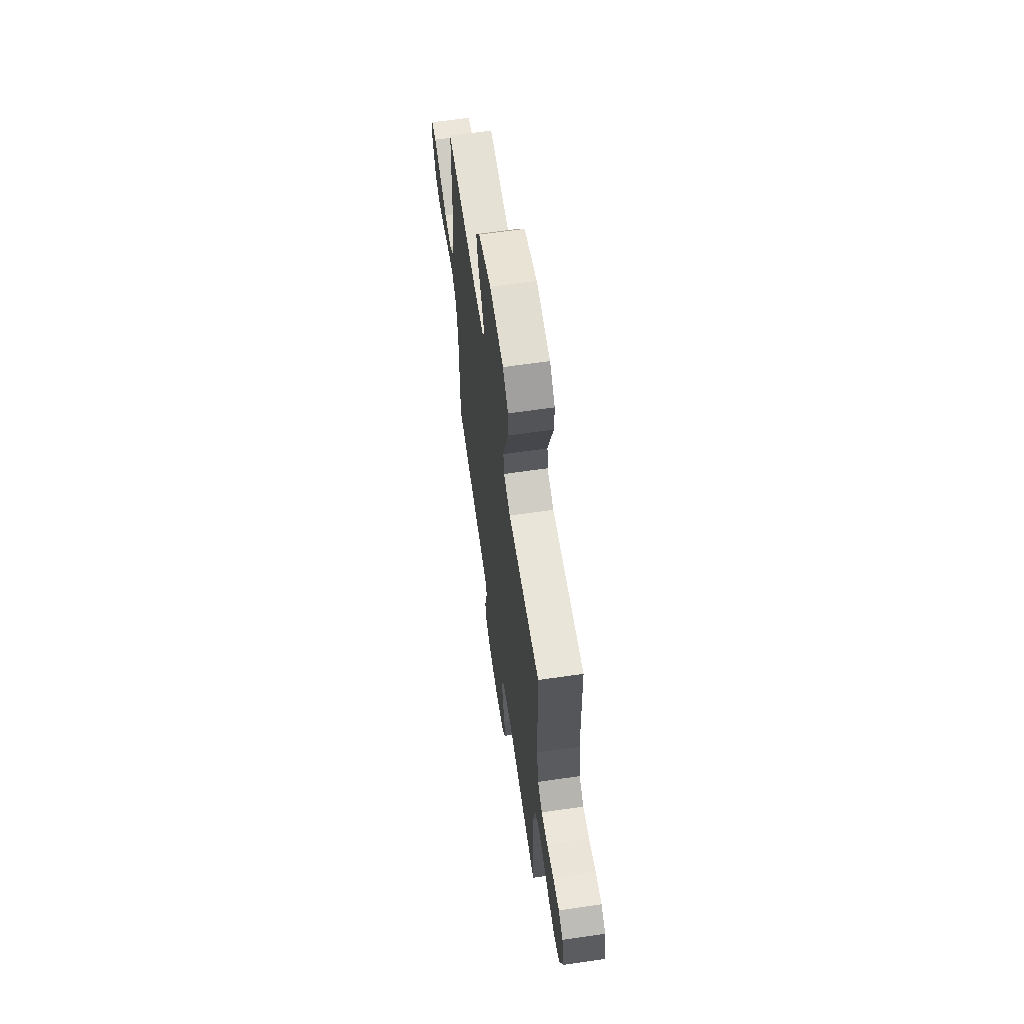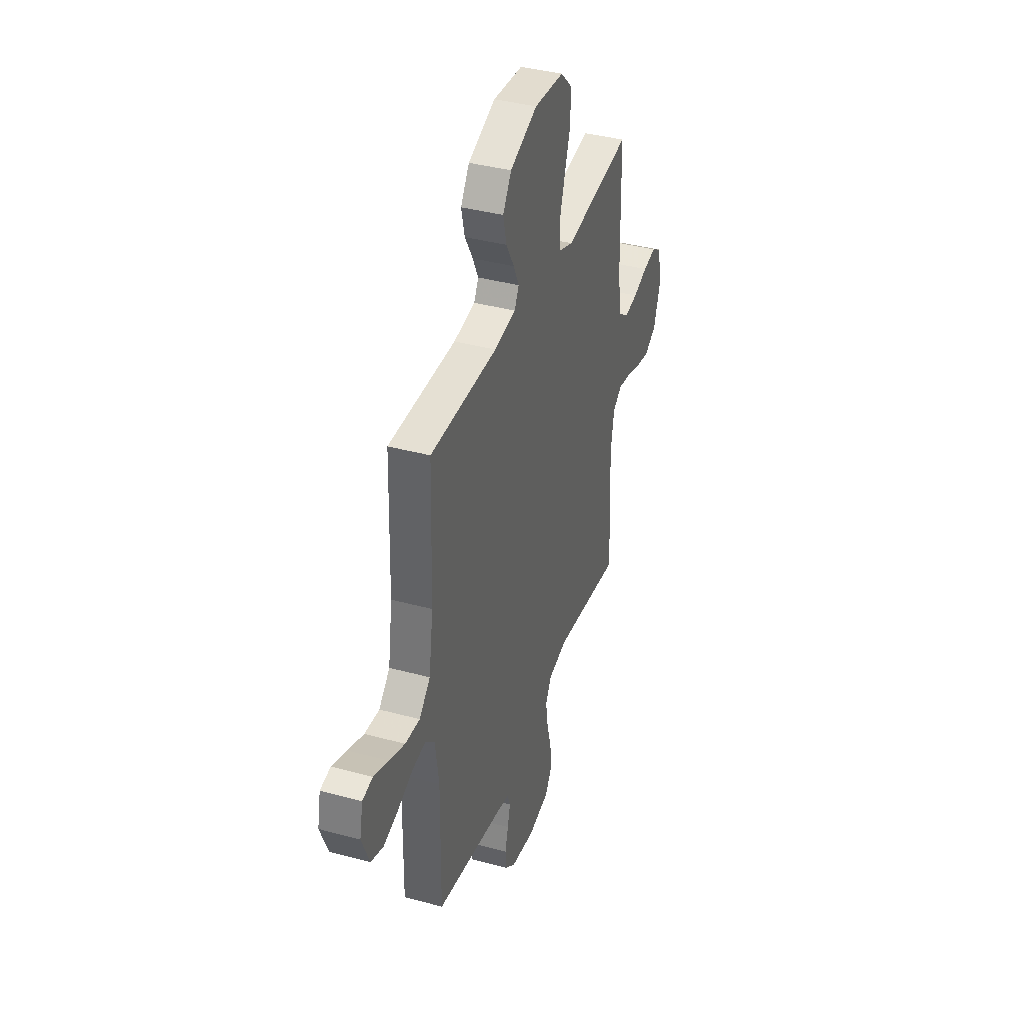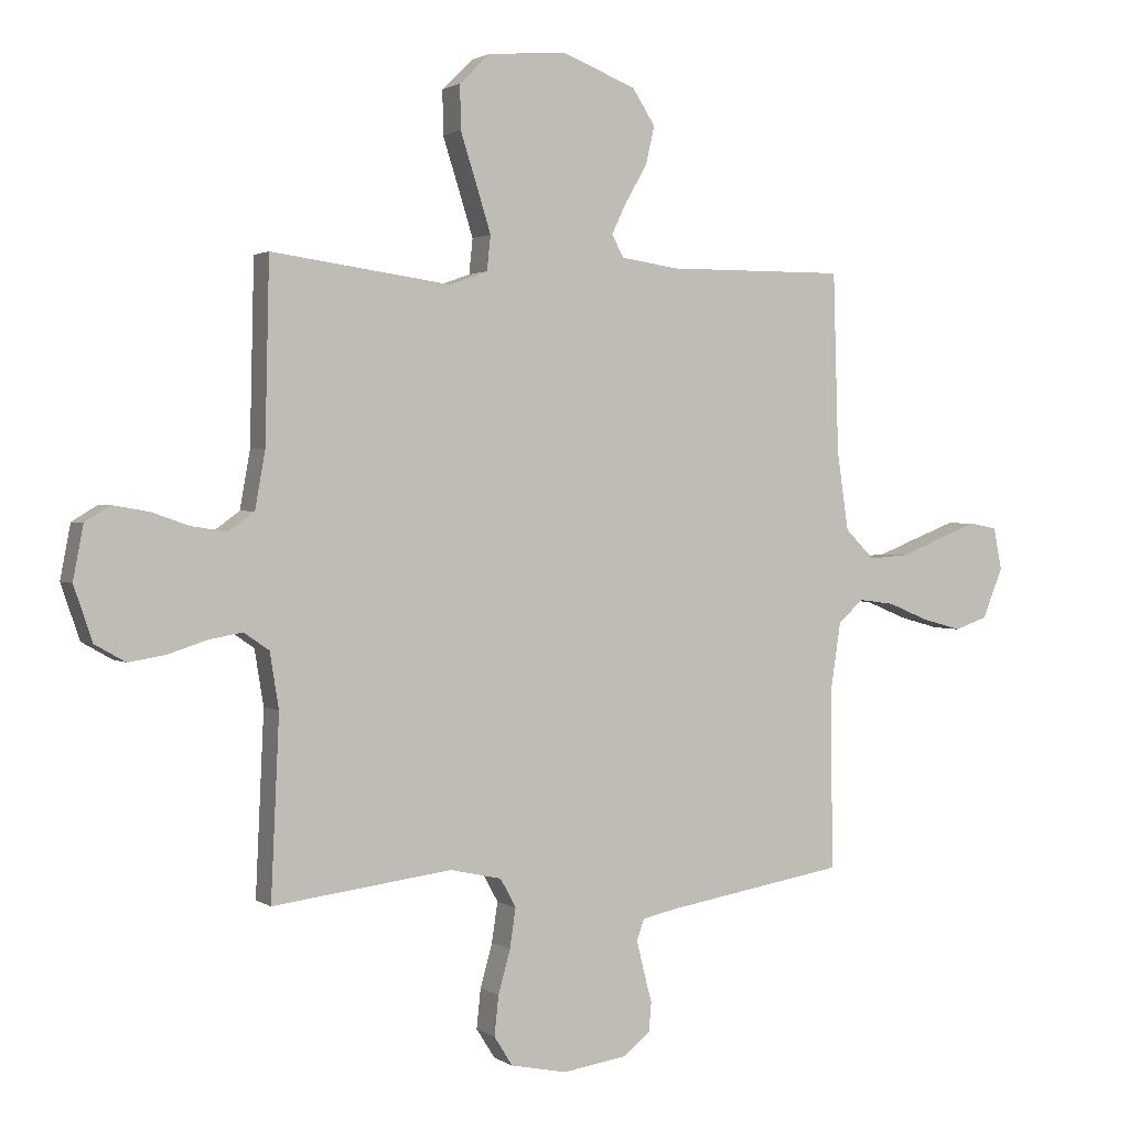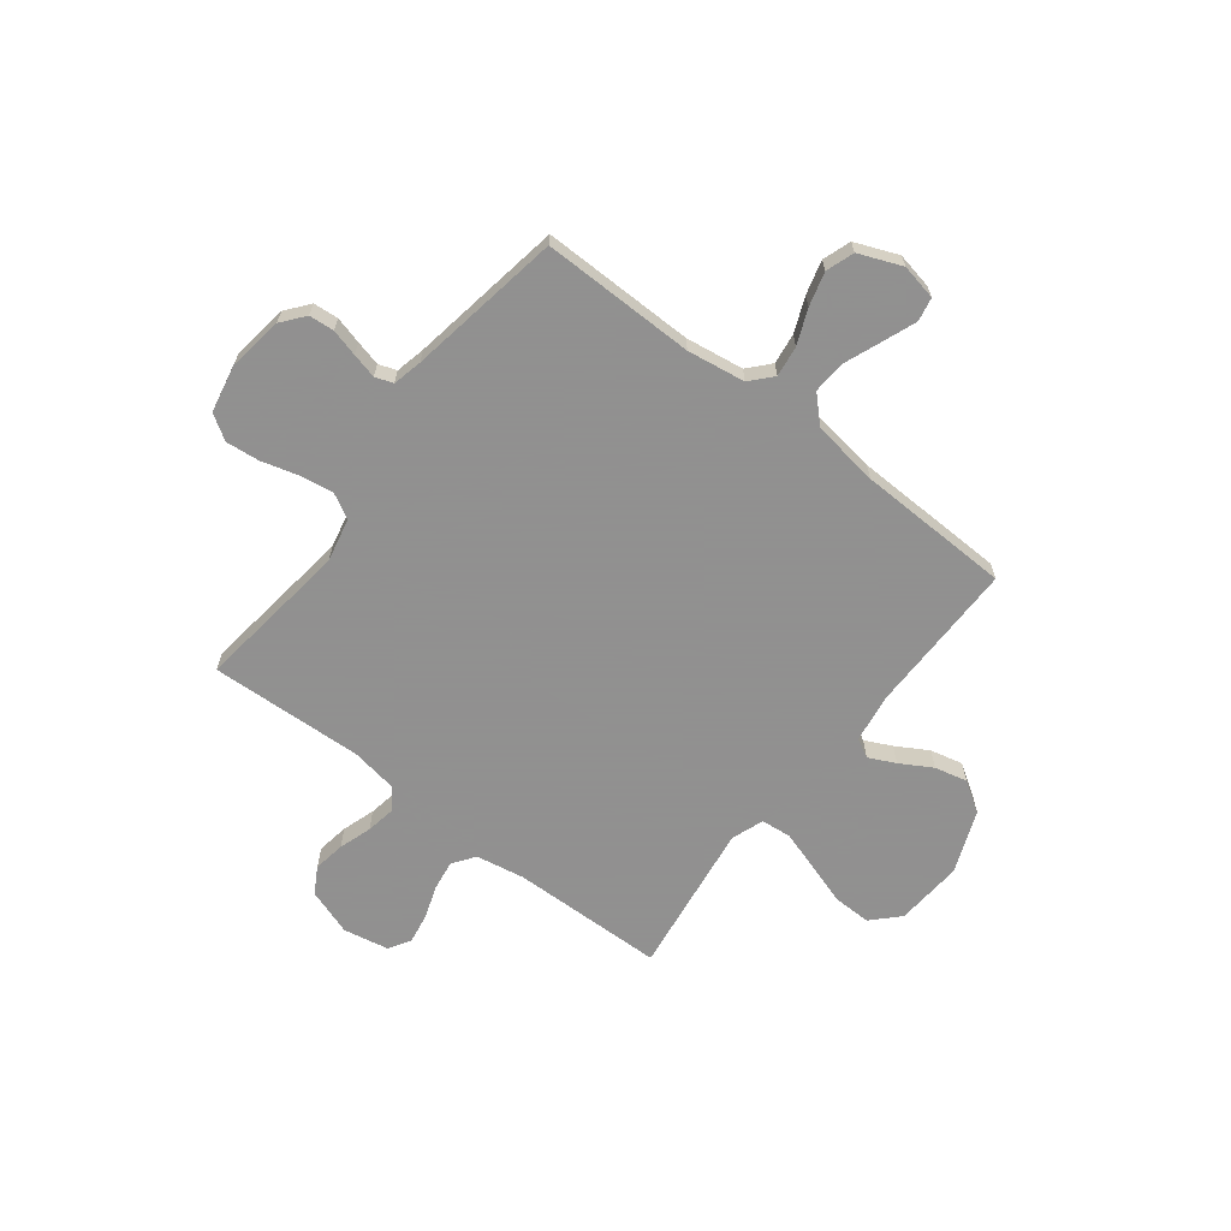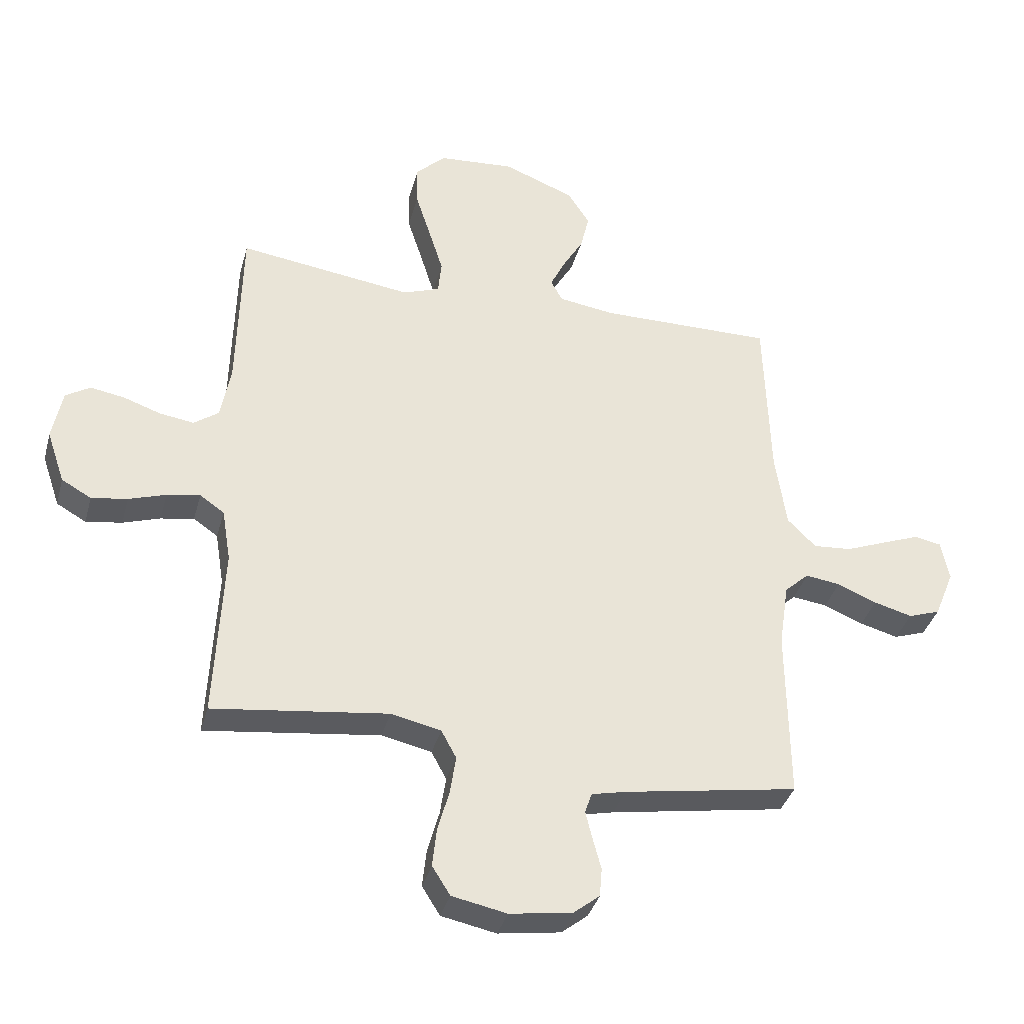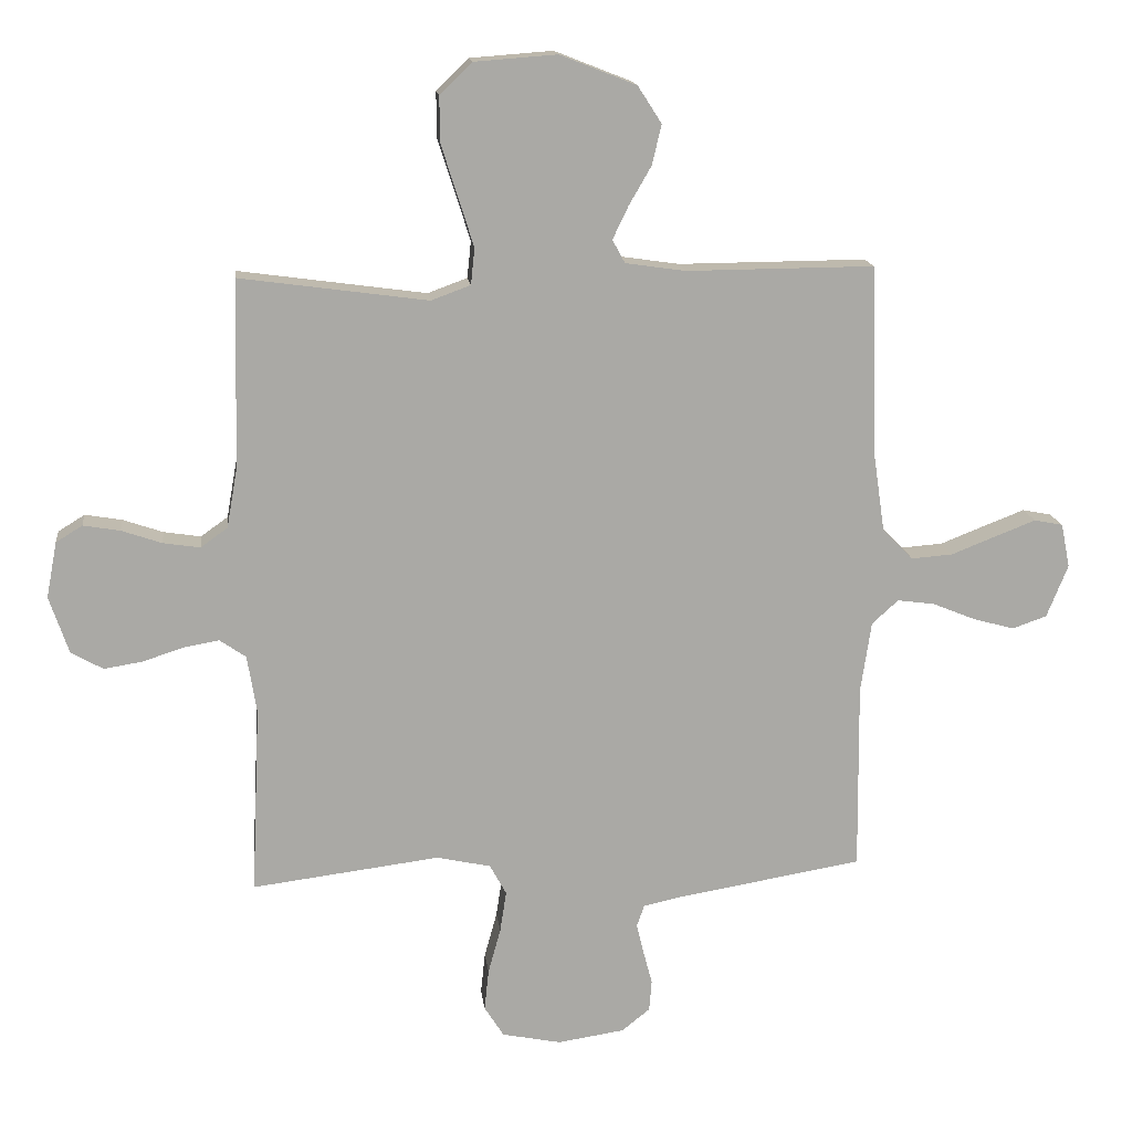
<metadata>
{"format":"obj","ext":"obj","renderer":"f3d","projection":"perspective","resolution":1024,"background":"white","views":[{"elev":64.4,"azim":81.7,"up":"+Z"},{"elev":38.5,"azim":-71.1,"up":"+Z"},{"elev":1.6,"azim":154.3,"up":"+Z"},{"elev":-65.8,"azim":-127.7,"up":"+Y"},{"elev":-36.6,"azim":165.2,"up":"+Z"},{"elev":15.1,"azim":173.4,"up":"+Z"}]}
</metadata>
<code>
v 0.5 0.07 -0.5
v 0.2 0.07 -0.462
v 0.114 0.07 -0.481
v 0.088 0.07 -0.529
v 0.098 0.07 -0.595
v 0.118 0.07 -0.667
v 0.125 0.07 -0.733
v 0.094 0.07 -0.782
v 0 0.07 -0.801
v -0.107 0.07 -0.785
v -0.152 0.07 -0.749
v -0.156 0.07 -0.7
v -0.142 0.07 -0.647
v -0.13 0.07 -0.598
v -0.142 0.07 -0.563
v -0.2 0.07 -0.55
v -0.5 0.07 -0.5
v -0.497 0.07 -0.2
v -0.514 0.07 -0.087
v -0.556 0.07 -0.049
v -0.616 0.07 -0.057
v -0.684 0.07 -0.085
v -0.75 0.07 -0.103
v -0.805 0.07 -0.084
v -0.839 0.07 0
v -0.825 0.07 0.07
v -0.779 0.07 0.079
v -0.714 0.07 0.054
v -0.643 0.07 0.026
v -0.577 0.07 0.021
v -0.528 0.07 0.07
v -0.509 0.07 0.2
v -0.5 0.07 0.5
v -0.2 0.07 0.498
v -0.104 0.07 0.512
v -0.084 0.07 0.549
v -0.109 0.07 0.601
v -0.145 0.07 0.663
v -0.16 0.07 0.727
v -0.122 0.07 0.786
v 0 0.07 0.834
v 0.132 0.07 0.824
v 0.183 0.07 0.774
v 0.182 0.07 0.701
v 0.155 0.07 0.617
v 0.131 0.07 0.54
v 0.137 0.07 0.482
v 0.2 0.07 0.459
v 0.5 0.07 0.5
v 0.507 0.07 0.2
v 0.524 0.07 0.105
v 0.567 0.07 0.074
v 0.626 0.07 0.083
v 0.69 0.07 0.105
v 0.749 0.07 0.115
v 0.791 0.07 0.089
v 0.808 0.07 0
v 0.777 0.07 -0.091
v 0.726 0.07 -0.12
v 0.664 0.07 -0.11
v 0.6 0.07 -0.089
v 0.543 0.07 -0.079
v 0.501 0.07 -0.108
v 0.486 0.07 -0.2
v 0.5 0 -0.5
v 0.2 0 -0.462
v 0.114 0 -0.481
v 0.088 0 -0.529
v 0.098 0 -0.595
v 0.118 0 -0.667
v 0.125 0 -0.733
v 0.094 0 -0.782
v 0 0 -0.801
v -0.107 0 -0.785
v -0.152 0 -0.749
v -0.156 0 -0.7
v -0.142 0 -0.647
v -0.13 0 -0.598
v -0.142 0 -0.563
v -0.2 0 -0.55
v -0.5 0 -0.5
v -0.497 0 -0.2
v -0.514 0 -0.087
v -0.556 0 -0.049
v -0.616 0 -0.057
v -0.684 0 -0.085
v -0.75 0 -0.103
v -0.805 0 -0.084
v -0.839 0 0
v -0.825 0 0.07
v -0.779 0 0.079
v -0.714 0 0.054
v -0.643 0 0.026
v -0.577 0 0.021
v -0.528 0 0.07
v -0.509 0 0.2
v -0.5 0 0.5
v -0.2 0 0.498
v -0.104 0 0.512
v -0.084 0 0.549
v -0.109 0 0.601
v -0.145 0 0.663
v -0.16 0 0.727
v -0.122 0 0.786
v 0 0 0.834
v 0.132 0 0.824
v 0.183 0 0.774
v 0.182 0 0.701
v 0.155 0 0.617
v 0.131 0 0.54
v 0.137 0 0.482
v 0.2 0 0.459
v 0.5 0 0.5
v 0.507 0 0.2
v 0.524 0 0.105
v 0.567 0 0.074
v 0.626 0 0.083
v 0.69 0 0.105
v 0.749 0 0.115
v 0.791 0 0.089
v 0.808 0 0
v 0.777 0 -0.091
v 0.726 0 -0.12
v 0.664 0 -0.11
v 0.6 0 -0.089
v 0.543 0 -0.079
v 0.501 0 -0.108
v 0.486 0 -0.2
f 59 60 61
f 58 59 61
f 57 58 61
f 56 57 61
f 55 56 61
f 54 55 61
f 53 54 61
f 52 53 61 62
f 51 52 62 63
f 48 49 50
f 51 63 64
f 50 51 64
f 48 50 64
f 47 48 64
f 43 44 45
f 42 43 45
f 41 42 45
f 40 41 45
f 39 40 45
f 38 39 45
f 37 38 45
f 36 37 45 46
f 35 36 46 47
f 32 33 34
f 64 1 2
f 47 64 2
f 35 47 2
f 34 35 2
f 32 34 2
f 31 32 2
f 27 28 29
f 26 27 29
f 25 26 29
f 24 25 29
f 23 24 29
f 22 23 29
f 21 22 29
f 20 21 29 30
f 16 17 18
f 15 16 18 19
f 11 12 13
f 10 11 13
f 9 10 13
f 8 9 13
f 7 8 13
f 6 7 13
f 5 6 13
f 4 5 13 14
f 3 4 14 15
f 31 2 3
f 30 31 3
f 20 30 3
f 19 20 3
f 3 15 19
f 125 124 123
f 125 123 122
f 125 122 121
f 125 121 120
f 125 120 119
f 125 119 118
f 125 118 117
f 126 125 117 116
f 127 126 116 115
f 114 113 112
f 128 127 115
f 128 115 114
f 128 114 112
f 128 112 111
f 109 108 107
f 109 107 106
f 109 106 105
f 109 105 104
f 109 104 103
f 109 103 102
f 109 102 101
f 110 109 101 100
f 111 110 100 99
f 98 97 96
f 66 65 128
f 66 128 111
f 66 111 99
f 66 99 98
f 66 98 96
f 66 96 95
f 93 92 91
f 93 91 90
f 93 90 89
f 93 89 88
f 93 88 87
f 93 87 86
f 93 86 85
f 94 93 85 84
f 82 81 80
f 83 82 80 79
f 77 76 75
f 77 75 74
f 77 74 73
f 77 73 72
f 77 72 71
f 77 71 70
f 77 70 69
f 78 77 69 68
f 79 78 68 67
f 67 66 95
f 67 95 94
f 67 94 84
f 67 84 83
f 83 79 67
f 1 65 66 2
f 2 66 67 3
f 3 67 68 4
f 4 68 69 5
f 5 69 70 6
f 6 70 71 7
f 7 71 72 8
f 8 72 73 9
f 9 73 74 10
f 10 74 75 11
f 11 75 76 12
f 12 76 77 13
f 13 77 78 14
f 14 78 79 15
f 15 79 80 16
f 16 80 81 17
f 17 81 82 18
f 18 82 83 19
f 19 83 84 20
f 20 84 85 21
f 21 85 86 22
f 22 86 87 23
f 23 87 88 24
f 24 88 89 25
f 25 89 90 26
f 26 90 91 27
f 27 91 92 28
f 28 92 93 29
f 29 93 94 30
f 30 94 95 31
f 31 95 96 32
f 32 96 97 33
f 33 97 98 34
f 34 98 99 35
f 35 99 100 36
f 36 100 101 37
f 37 101 102 38
f 38 102 103 39
f 39 103 104 40
f 40 104 105 41
f 41 105 106 42
f 42 106 107 43
f 43 107 108 44
f 44 108 109 45
f 45 109 110 46
f 46 110 111 47
f 47 111 112 48
f 48 112 113 49
f 49 113 114 50
f 50 114 115 51
f 51 115 116 52
f 52 116 117 53
f 53 117 118 54
f 54 118 119 55
f 55 119 120 56
f 56 120 121 57
f 57 121 122 58
f 58 122 123 59
f 59 123 124 60
f 60 124 125 61
f 61 125 126 62
f 62 126 127 63
f 63 127 128 64
f 64 128 65 1

</code>
